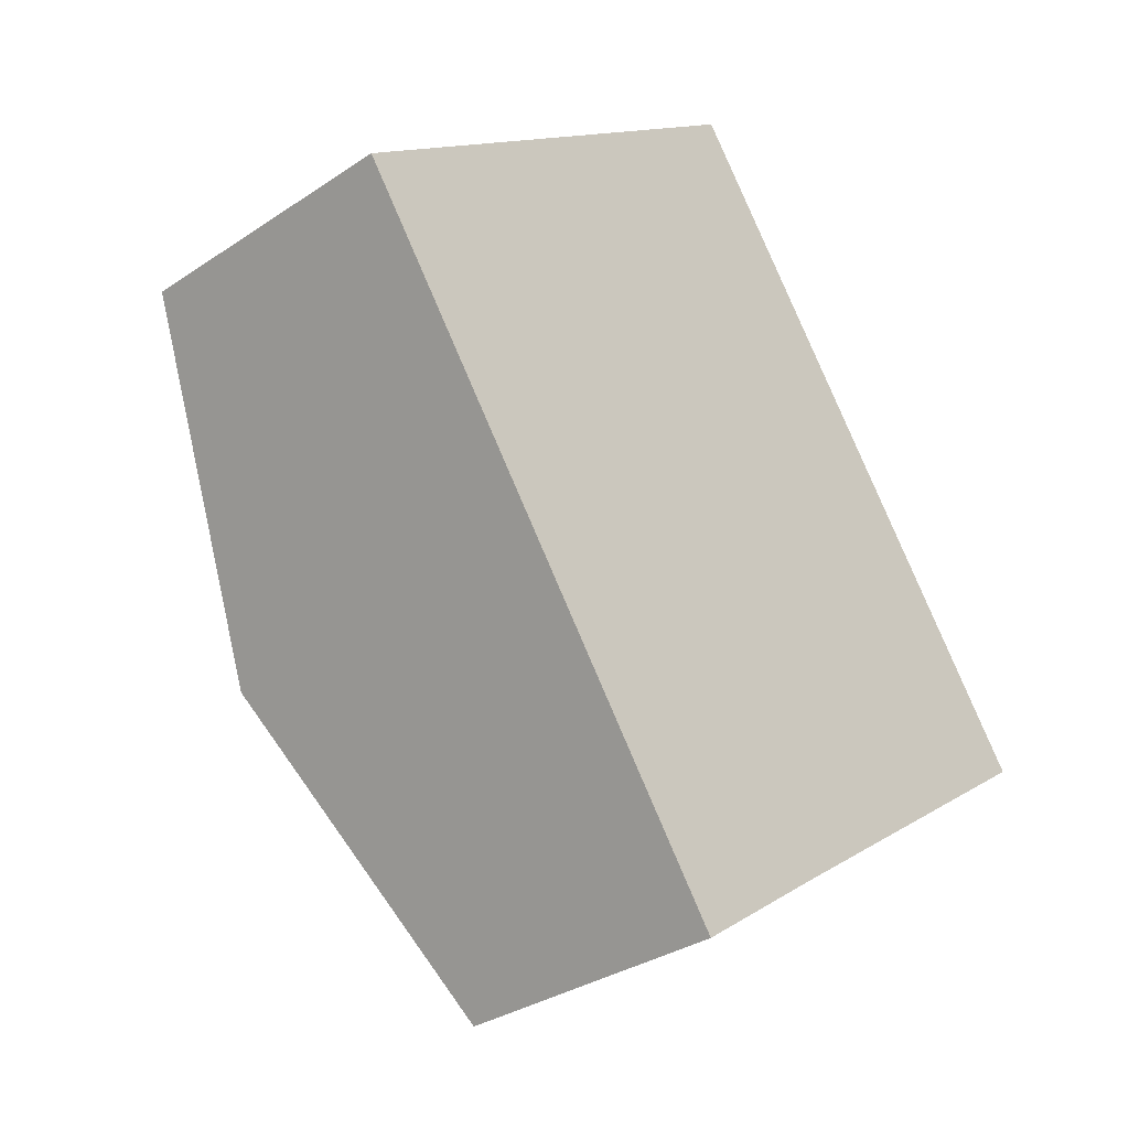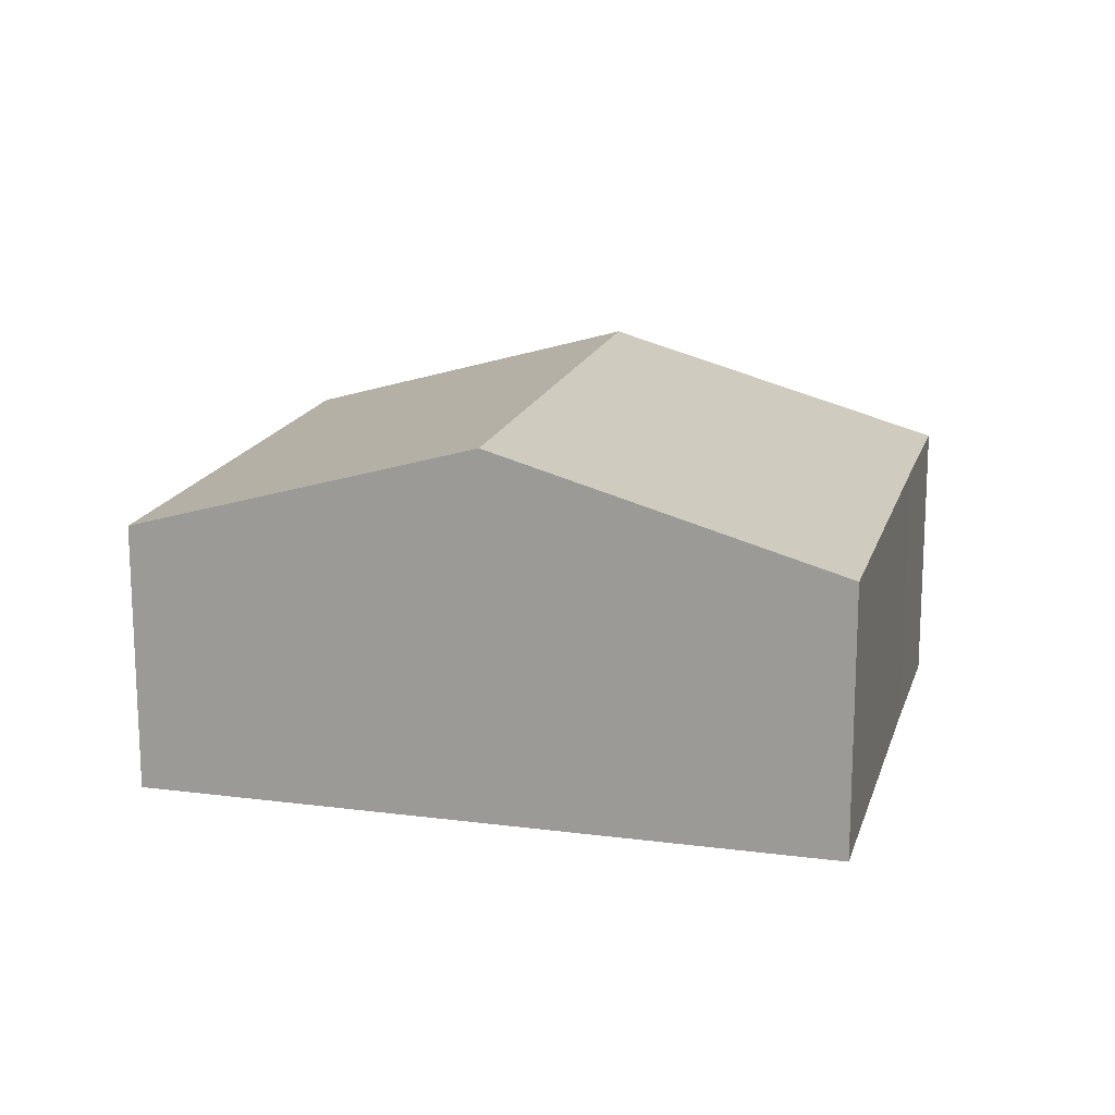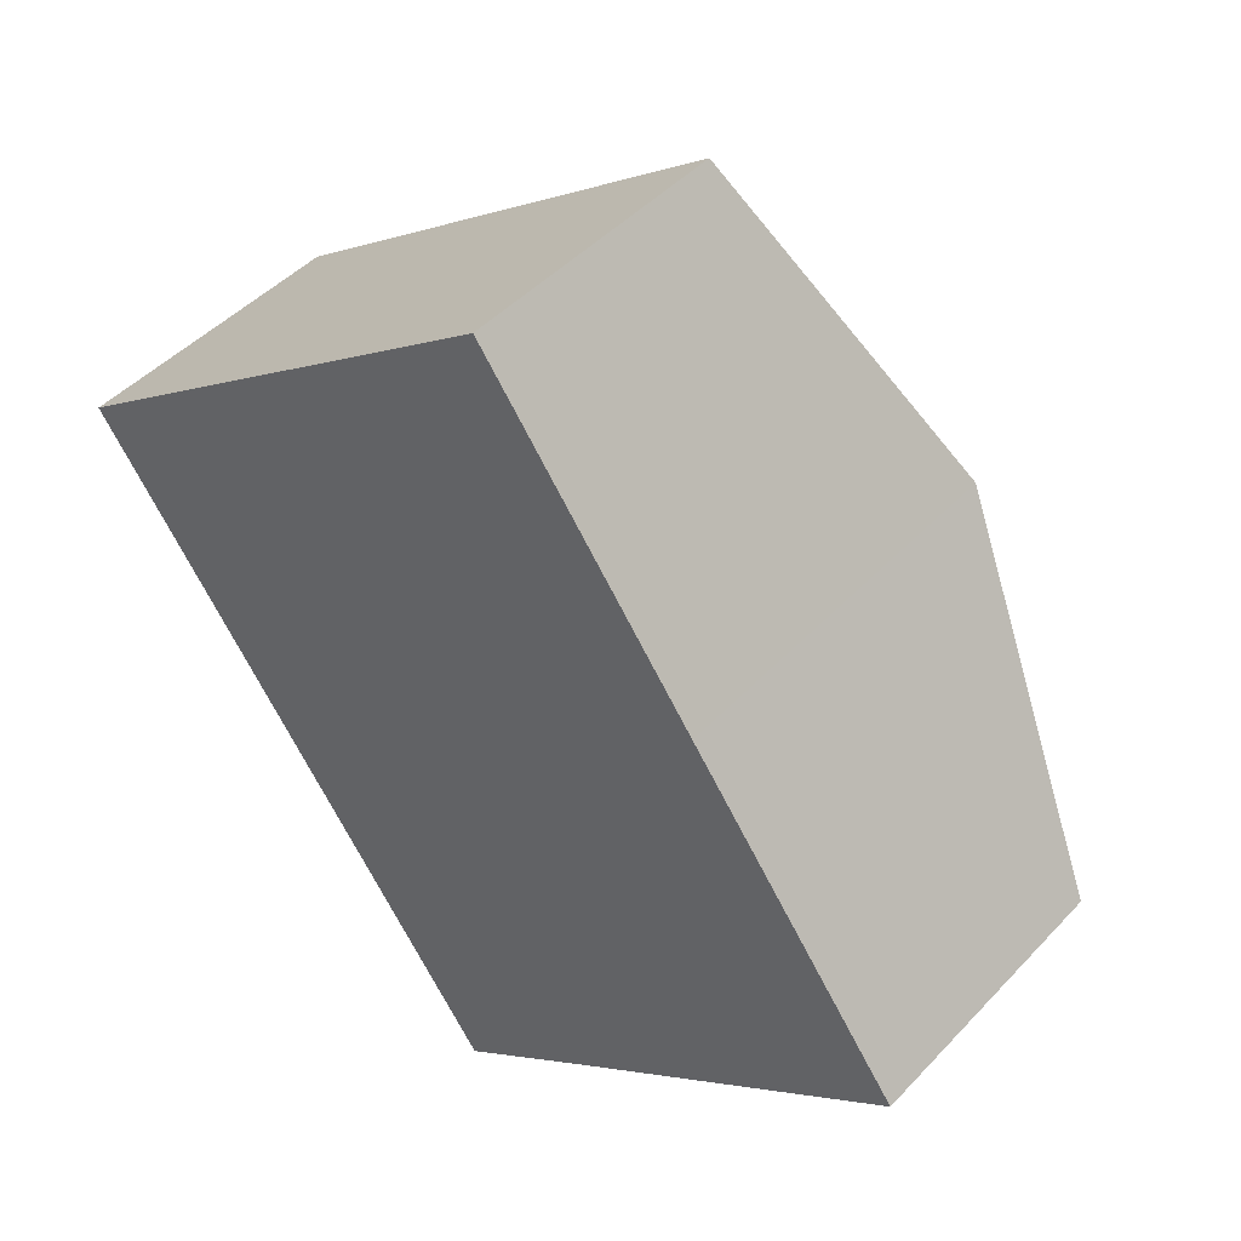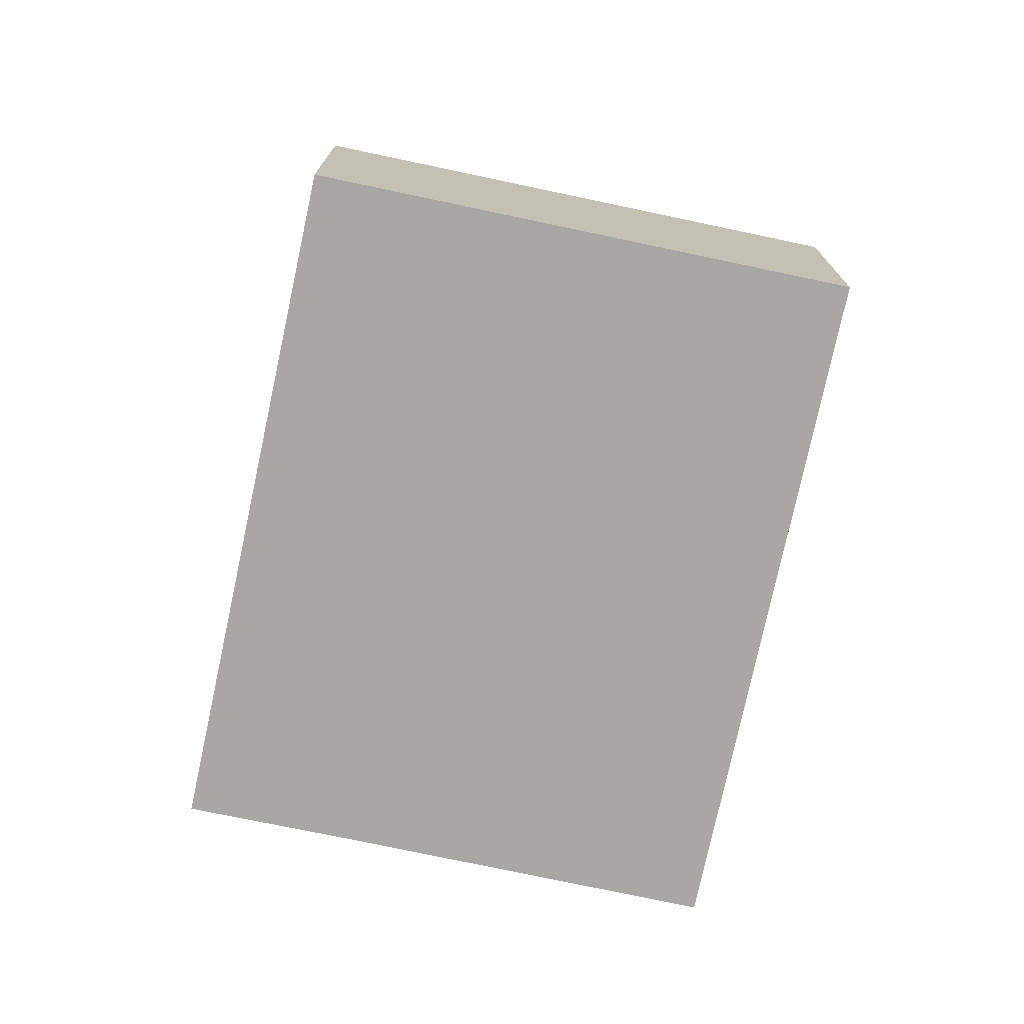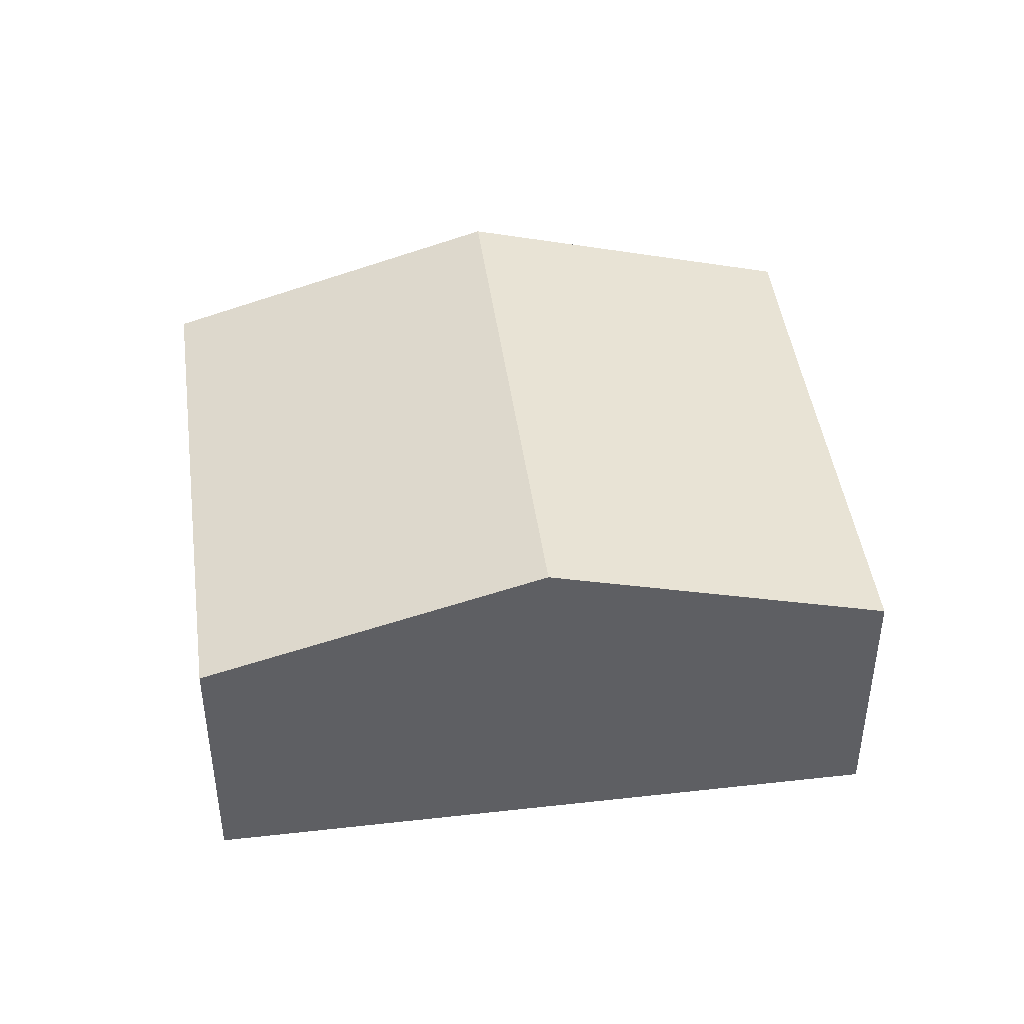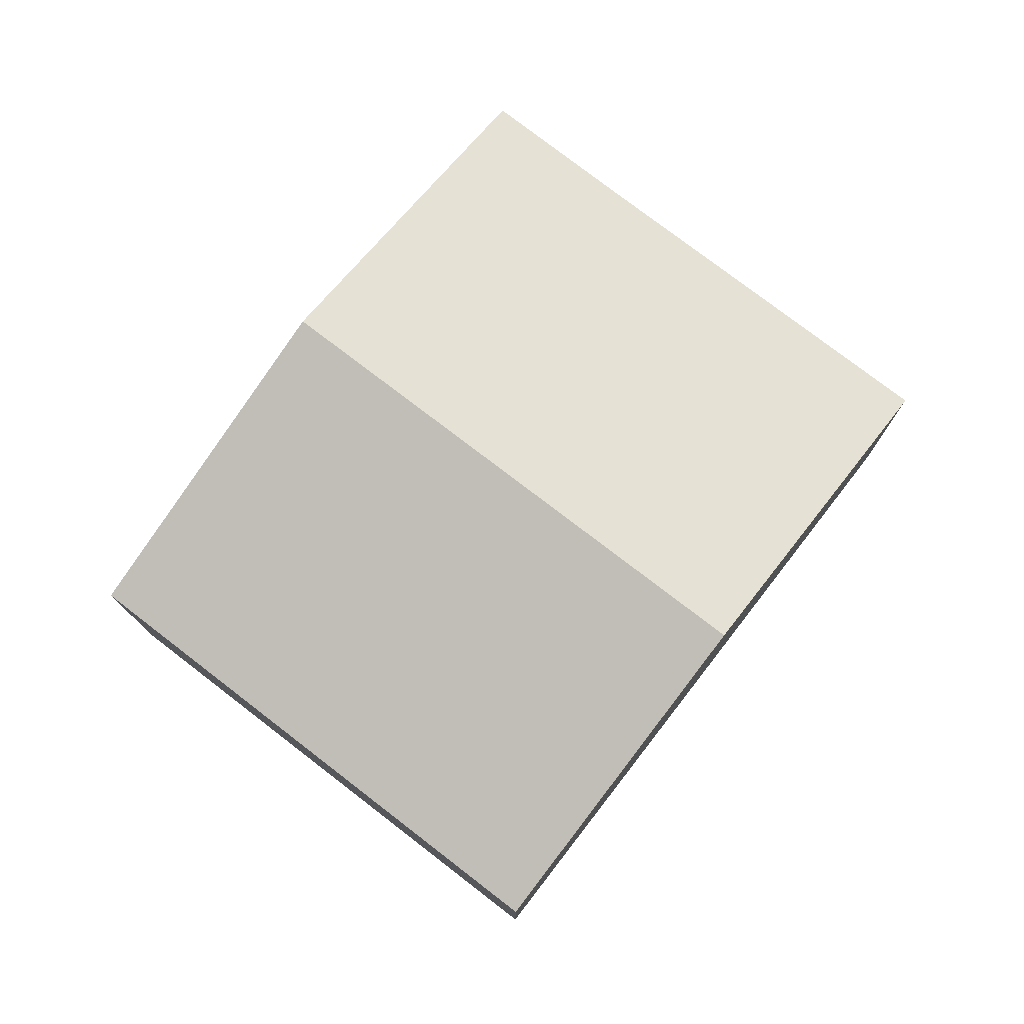
<metadata>
{"format":"obj","ext":"obj","renderer":"f3d","projection":"perspective","resolution":1024,"background":"white","views":[{"elev":-32.4,"azim":-46.9,"up":"+Z"},{"elev":16.7,"azim":68.9,"up":"+Y"},{"elev":45.6,"azim":39.9,"up":"+Z"},{"elev":-74.5,"azim":-47.8,"up":"+Y"},{"elev":45.0,"azim":46.5,"up":"+Y"},{"elev":77.9,"azim":1.7,"up":"+Y"}]}
</metadata>
<code>
v  4.45 2.209 -3.875
v  5.372 3.021 0.326
v  7.066 2.208 -2
v  1.665 3.021 -2.338
v  3.336 2.207 -4.685
v  0 2.21 1.353e-16
v  3.674 2.206 2.659
v  0 0 0
v  3.674 -1.628e-16 2.659
v  5.372 -1.996e-17 0.326
v  7.066 1.225e-16 -2
v  4.45 2.373e-16 -3.875
v  3.336 2.869e-16 -4.685
v  1.665 1.432e-16 -2.338
g defaultobject
f 1 2 3
f 2 1 4
f 4 1 5
f 6 2 4
f 2 6 7
f 8 7 6
f 7 8 9
f 9 2 7
f 2 9 10
f 2 10 3
f 3 10 11
f 11 1 3
f 1 11 12
f 1 12 5
f 5 12 13
f 4 8 6
f 8 4 5
f 8 5 14
f 14 5 13
f 10 12 11
f 12 10 9
f 12 9 13
f 13 9 14
f 14 9 8

</code>
